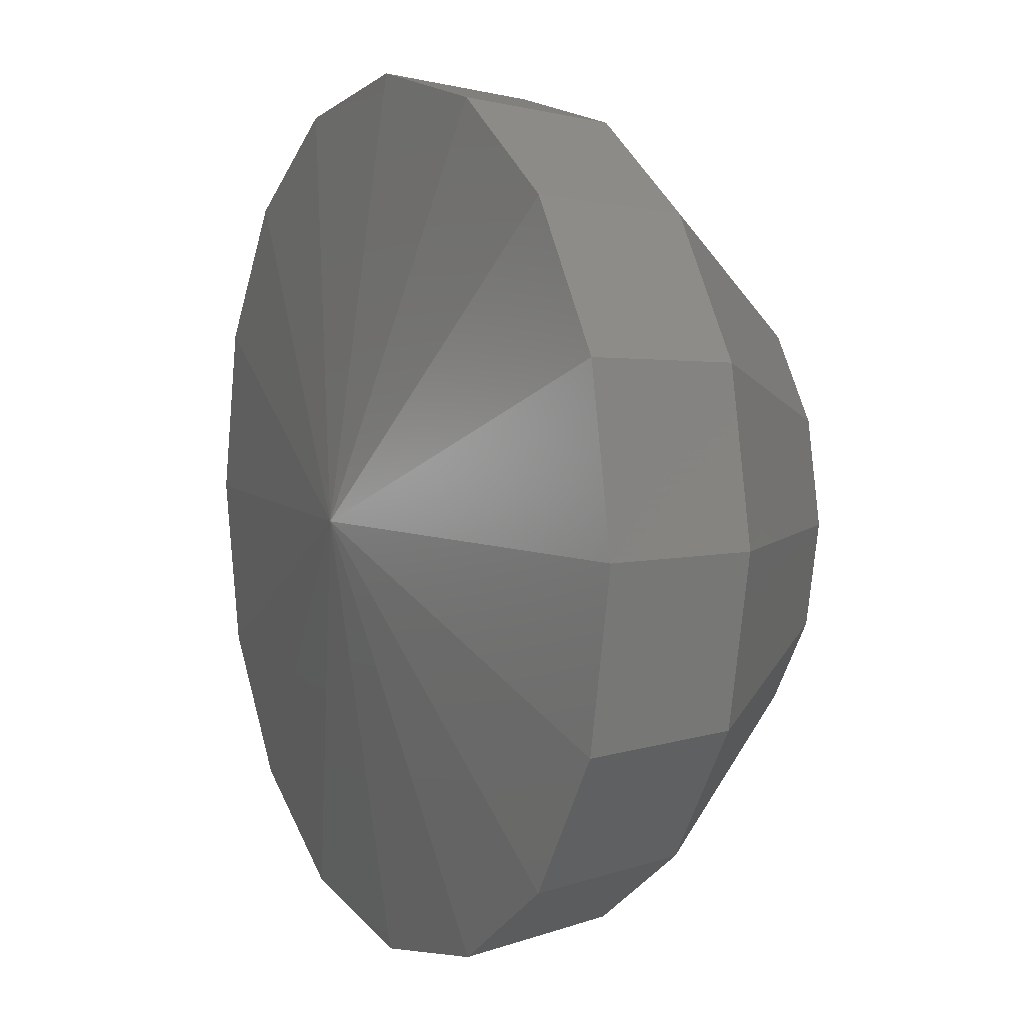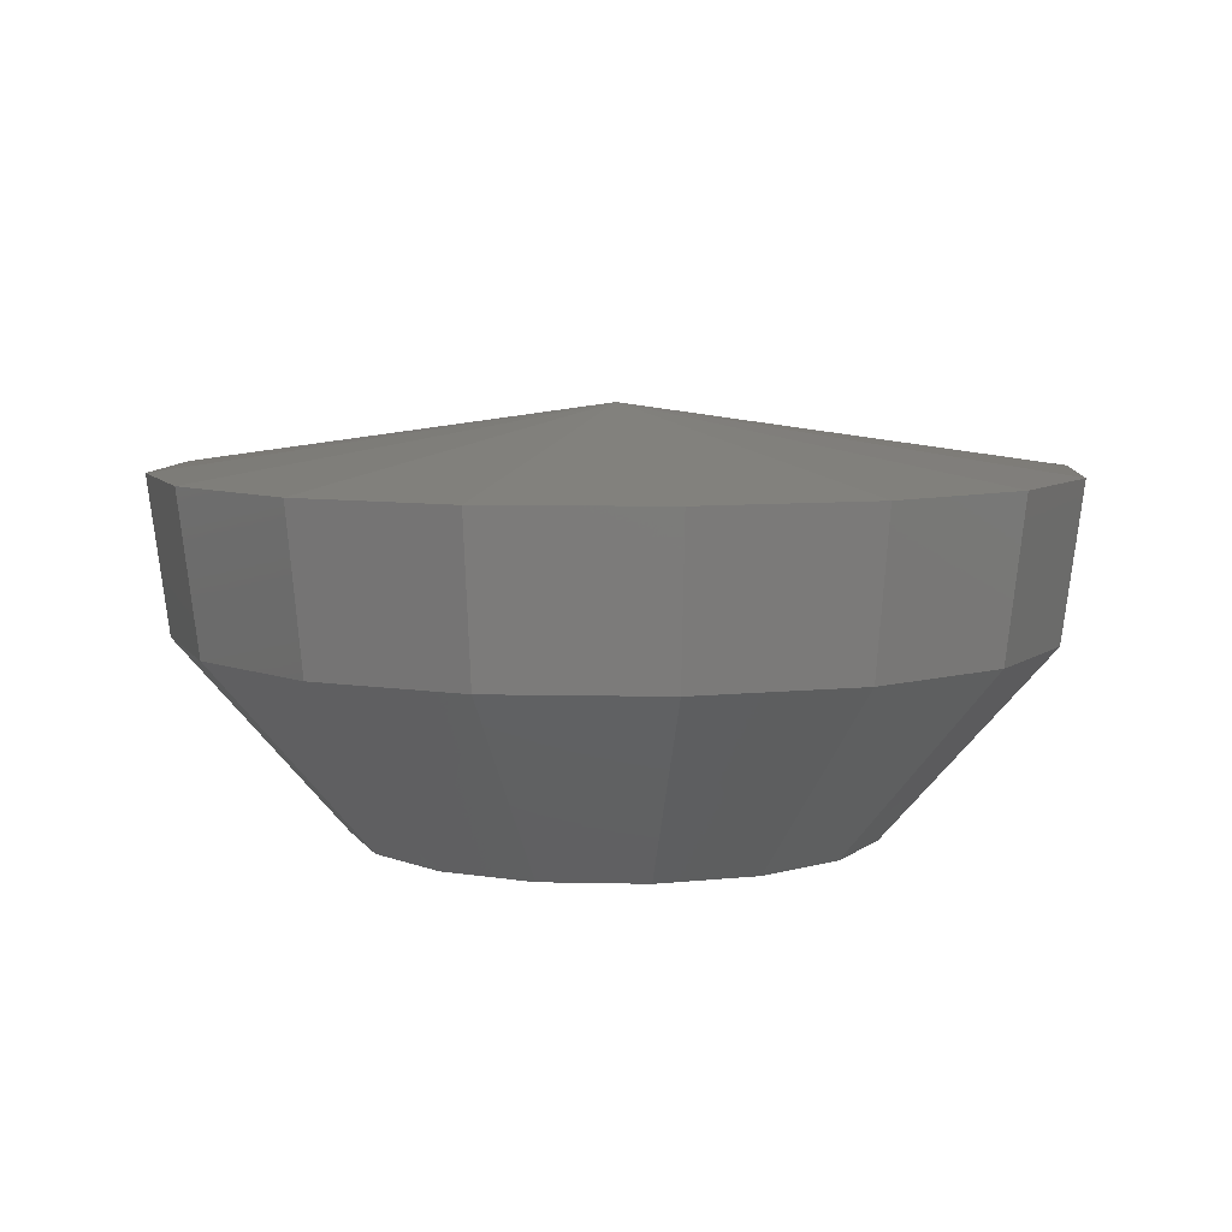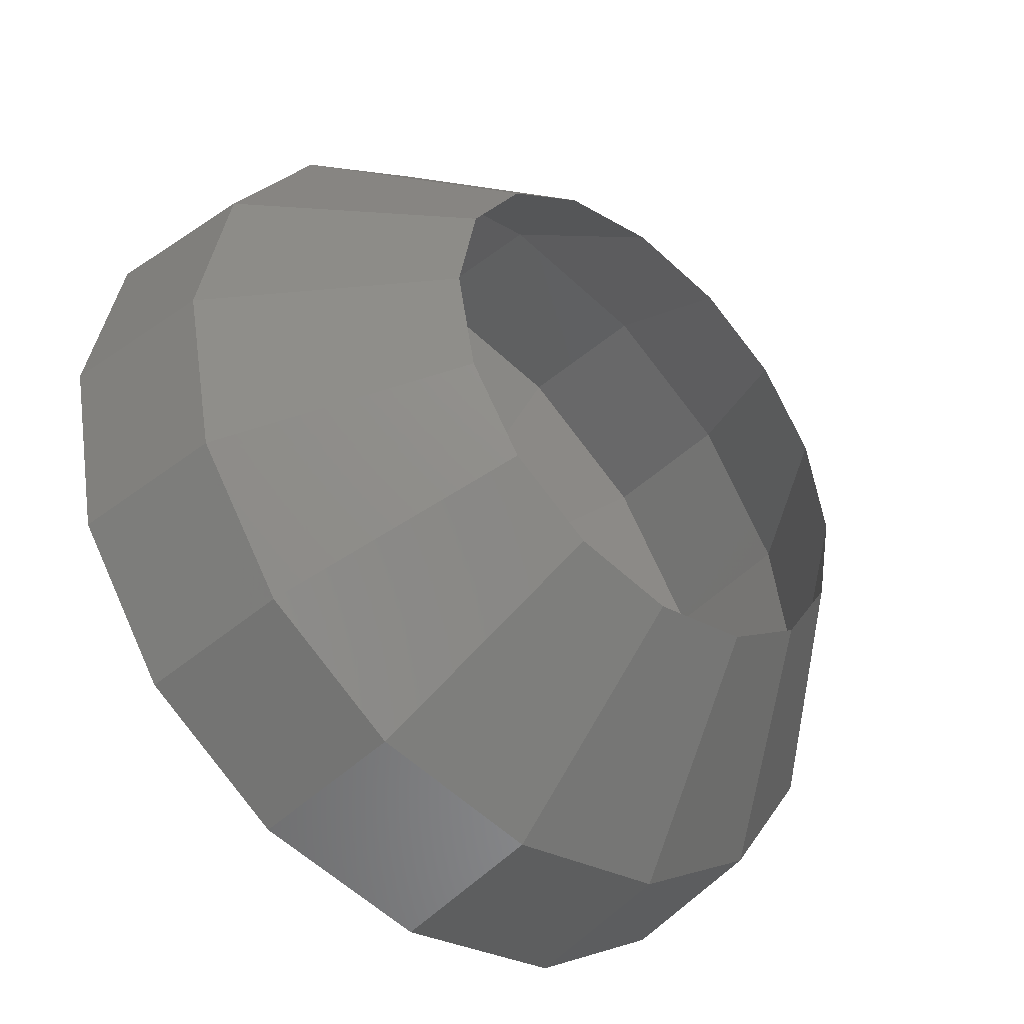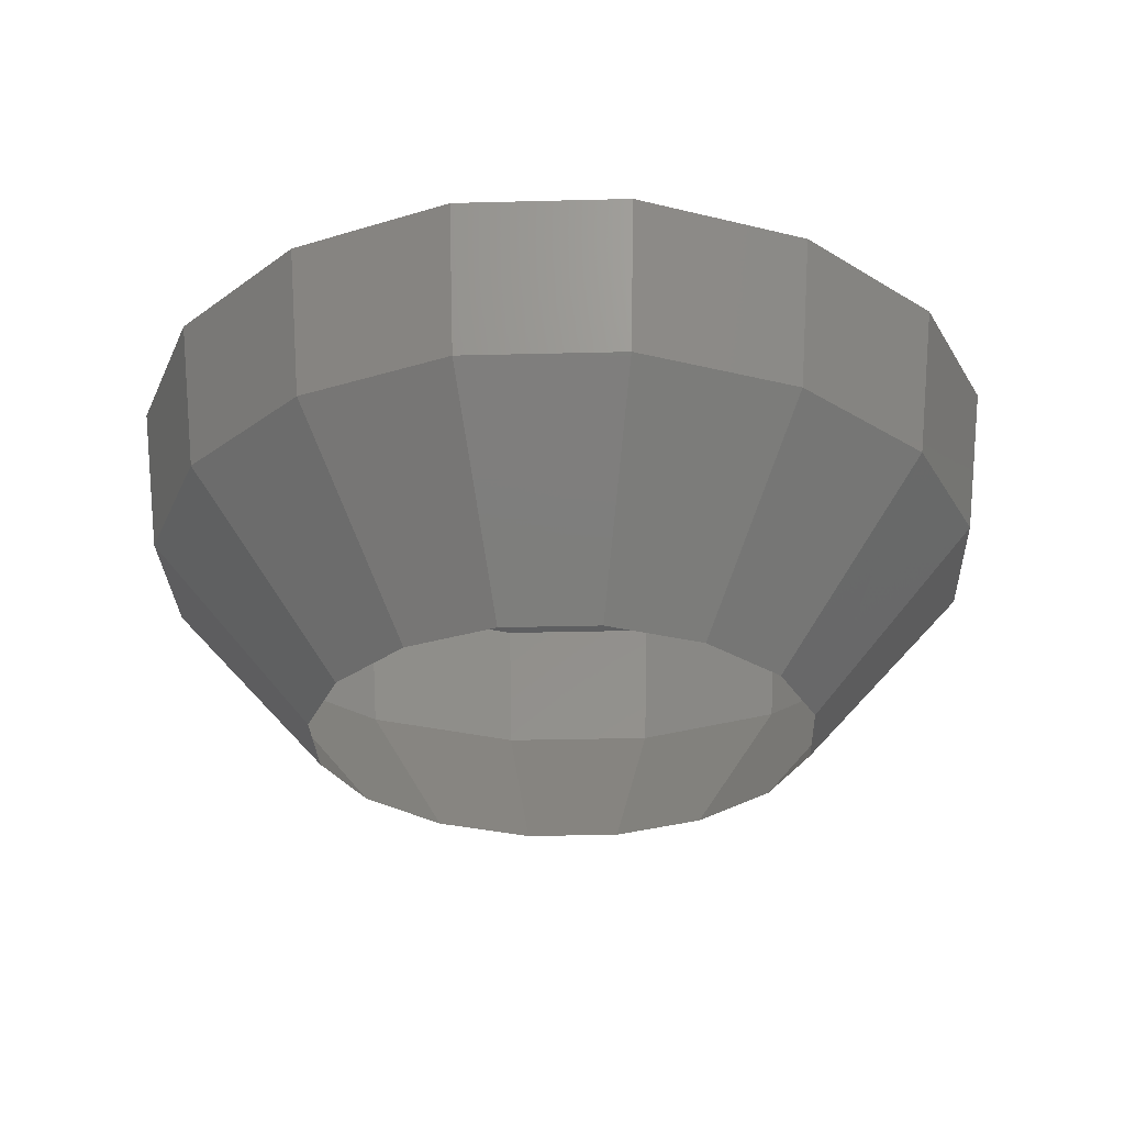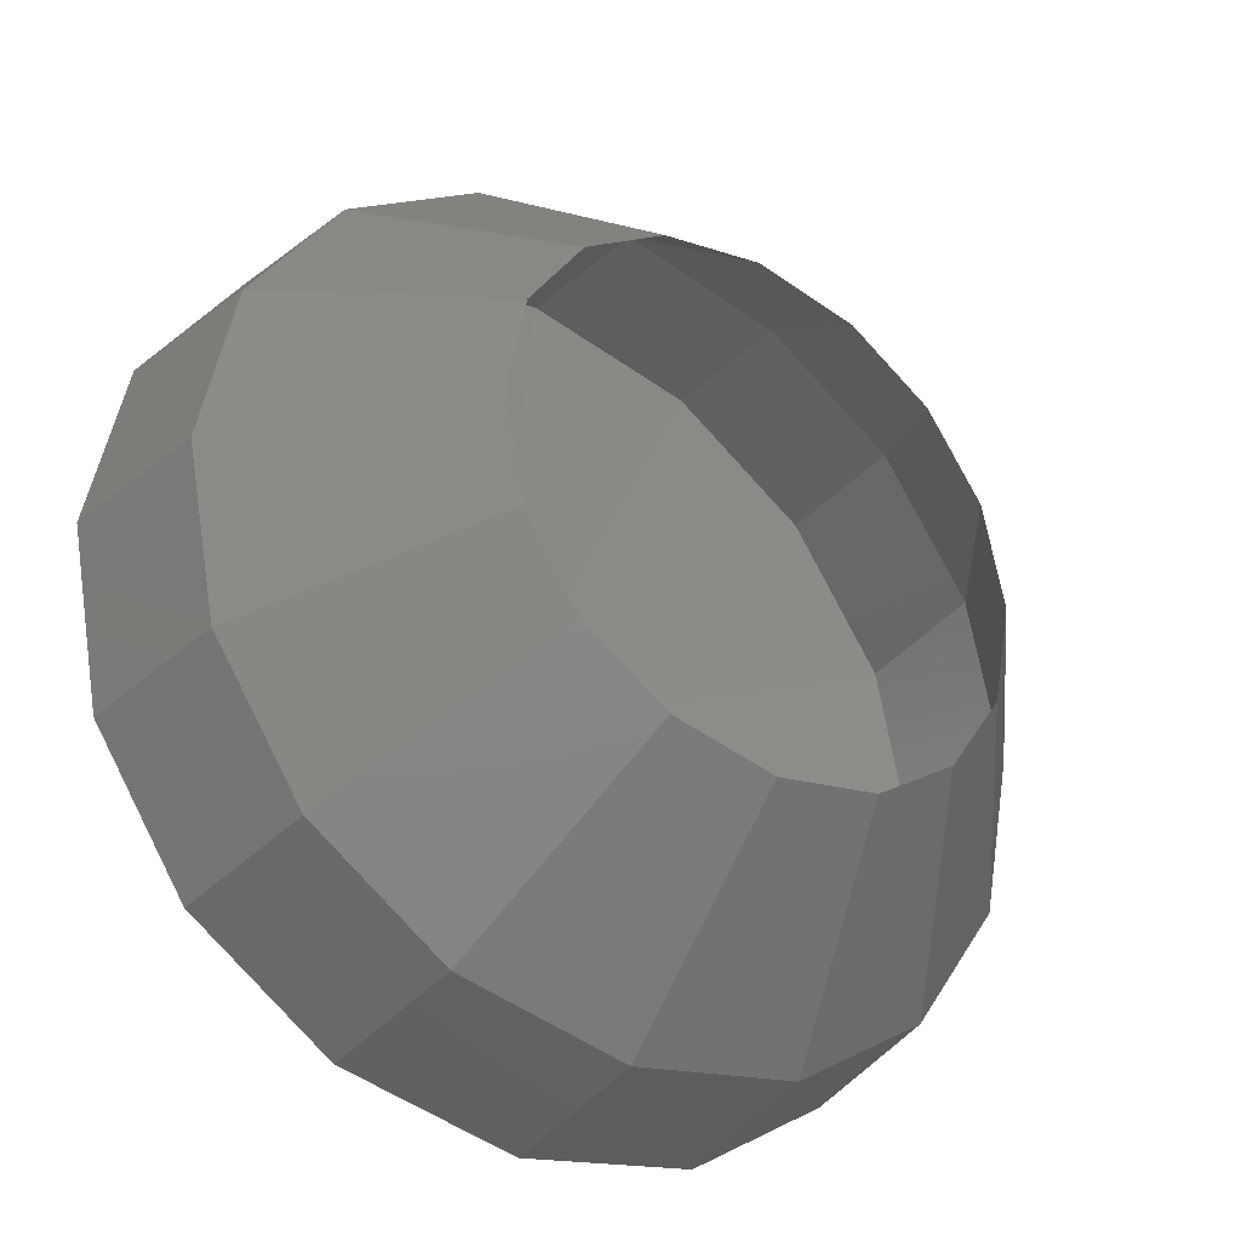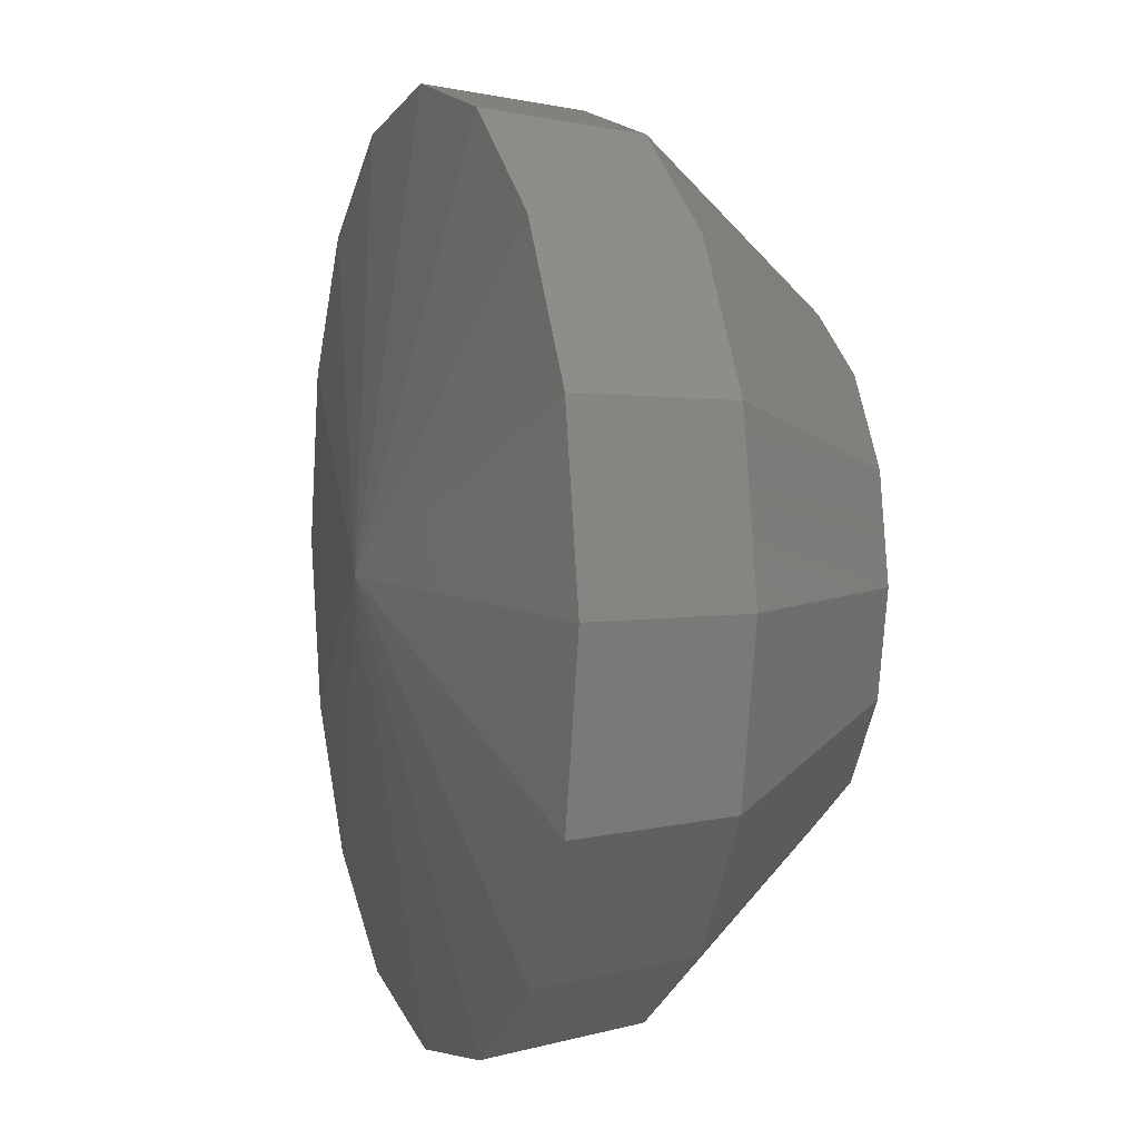
<metadata>
{"format":"stl","ext":"stl","renderer":"f3d","projection":"perspective","resolution":1024,"background":"white","views":[{"elev":5.5,"azim":61.9,"up":"+Y"},{"elev":7.0,"azim":172.9,"up":"+Z"},{"elev":-42.5,"azim":137.4,"up":"+Y"},{"elev":-28.7,"azim":-31.5,"up":"+Z"},{"elev":-34.0,"azim":144.5,"up":"+Y"},{"elev":5.0,"azim":71.4,"up":"+Y"}]}
</metadata>
<code>
# stl→obj: 49 verts, 80 faces
v 85.16 0 737.8
v 78.59 33.51 737.8
v 0 0 750
v 60.54 60.54 737.8
v 33.51 78.59 737.8
v 0 85.16 737.8
v -33.51 78.59 737.8
v -60.54 60.54 737.8
v -78.59 33.51 737.8
v -85.16 0 737.8
v -78.59 -33.51 737.8
v -60.54 -60.54 737.8
v -33.51 -78.59 737.8
v 0 -85.16 737.8
v 33.51 -78.59 737.8
v 60.54 -60.54 737.8
v 78.59 -33.51 737.8
v 74.98 31.97 707.9
v 81.25 0 707.9
v 57.76 57.76 707.9
v 31.97 74.98 707.9
v 0 81.25 707.9
v 45.41 19.35 671.2
v 49.22 0 671.2
v 34.97 34.97 671.2
v 19.35 45.41 671.2
v 0 49.22 671.2
v -31.97 74.98 707.9
v -57.76 57.76 707.9
v -74.98 31.97 707.9
v -81.25 0 707.9
v -19.35 45.41 671.2
v -34.97 34.97 671.2
v -45.41 19.35 671.2
v -49.22 0 671.2
v -74.98 -31.97 707.9
v -57.76 -57.76 707.9
v -31.97 -74.98 707.9
v 0 -81.25 707.9
v -45.41 -19.35 671.2
v -34.97 -34.97 671.2
v -19.35 -45.41 671.2
v 0 -49.22 671.2
v 31.97 -74.98 707.9
v 57.76 -57.76 707.9
v 74.98 -31.97 707.9
v 19.35 -45.41 671.2
v 34.97 -34.97 671.2
v 45.41 -19.35 671.2
f 1 2 3
f 2 4 3
f 4 5 3
f 5 6 3
f 6 7 3
f 7 8 3
f 8 9 3
f 9 10 3
f 10 11 3
f 11 12 3
f 12 13 3
f 13 14 3
f 14 15 3
f 15 16 3
f 16 17 3
f 17 1 3
f 1 18 2
f 18 1 19
f 2 20 4
f 20 2 18
f 20 5 4
f 5 20 21
f 21 6 5
f 6 21 22
f 19 23 18
f 23 19 24
f 25 18 23
f 18 25 20
f 25 21 20
f 21 25 26
f 26 22 21
f 22 26 27
f 28 6 22
f 6 28 7
f 29 7 28
f 7 29 8
f 29 9 8
f 9 29 30
f 10 30 31
f 30 10 9
f 32 22 27
f 22 32 28
f 33 28 32
f 28 33 29
f 30 33 34
f 33 30 29
f 31 34 35
f 34 31 30
f 36 10 31
f 10 36 11
f 37 11 36
f 11 37 12
f 37 13 12
f 13 37 38
f 38 14 13
f 14 38 39
f 40 31 35
f 31 40 36
f 36 41 37
f 41 36 40
f 38 41 42
f 41 38 37
f 42 39 38
f 39 42 43
f 44 14 39
f 14 44 15
f 45 15 44
f 15 45 16
f 17 45 46
f 45 17 16
f 1 46 19
f 46 1 17
f 47 39 43
f 39 47 44
f 44 48 45
f 48 44 47
f 48 46 45
f 46 48 49
f 19 49 24
f 49 19 46

</code>
